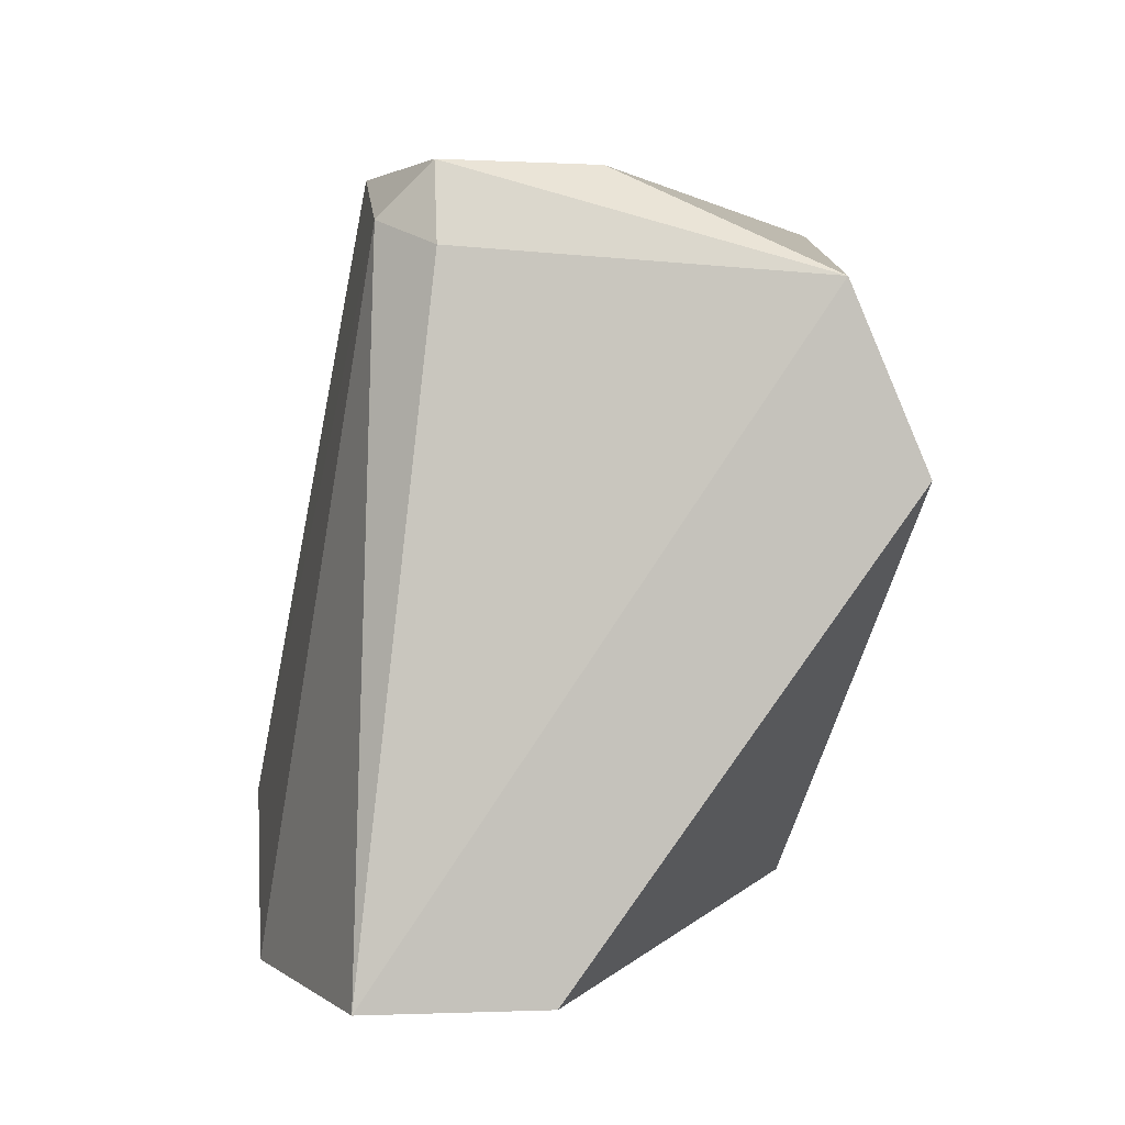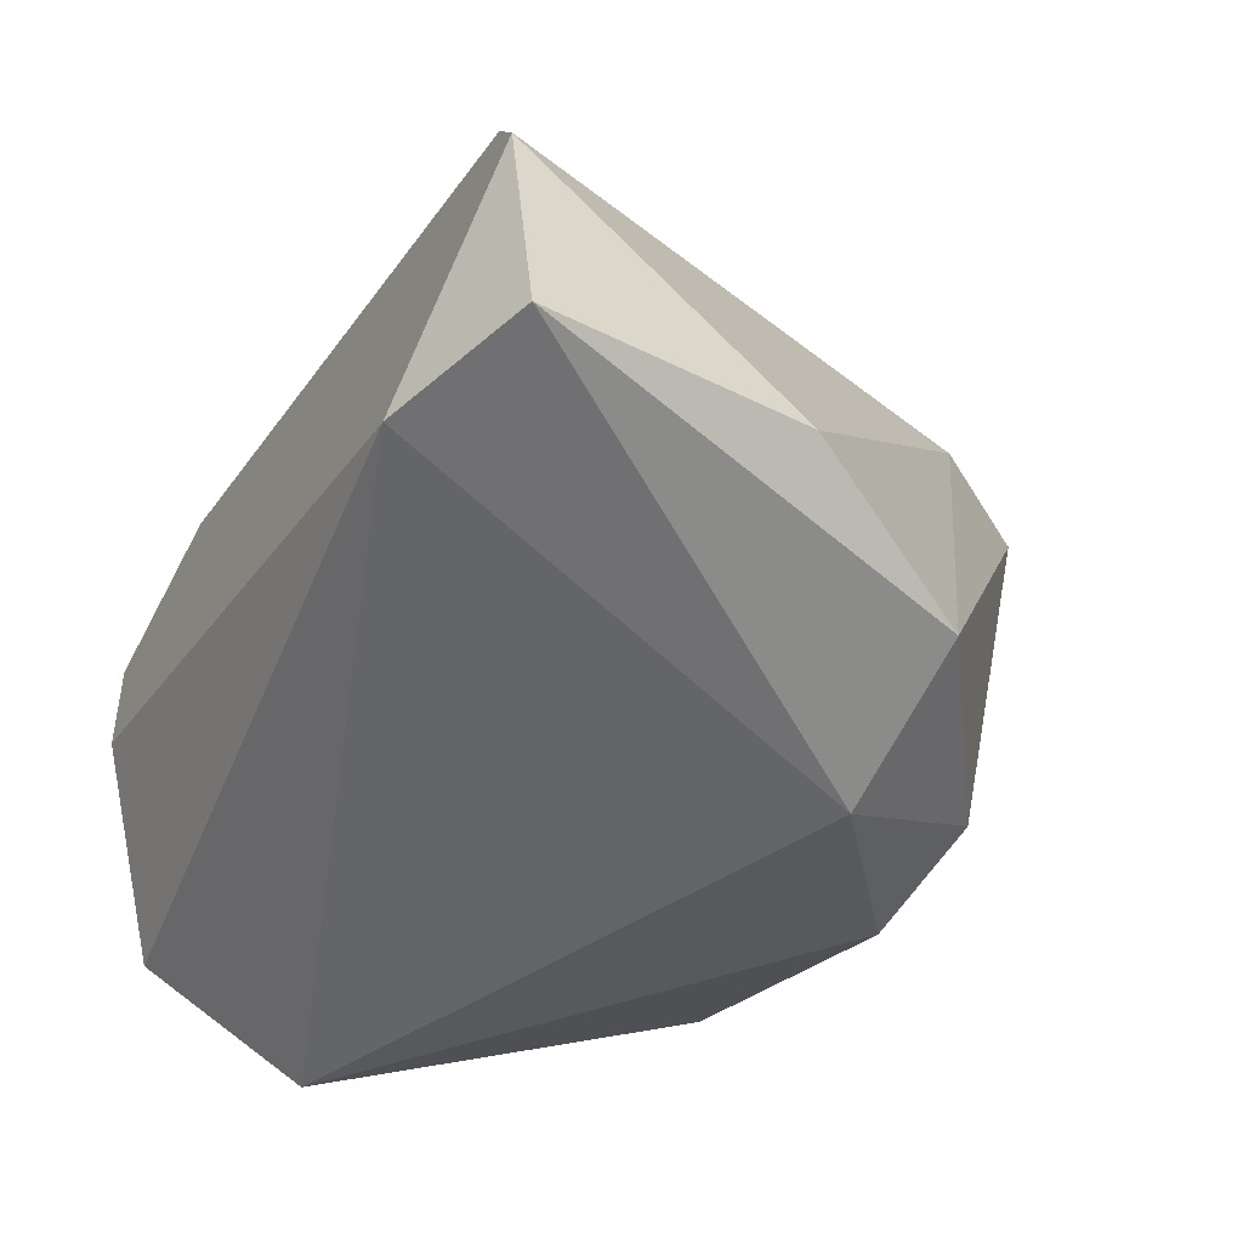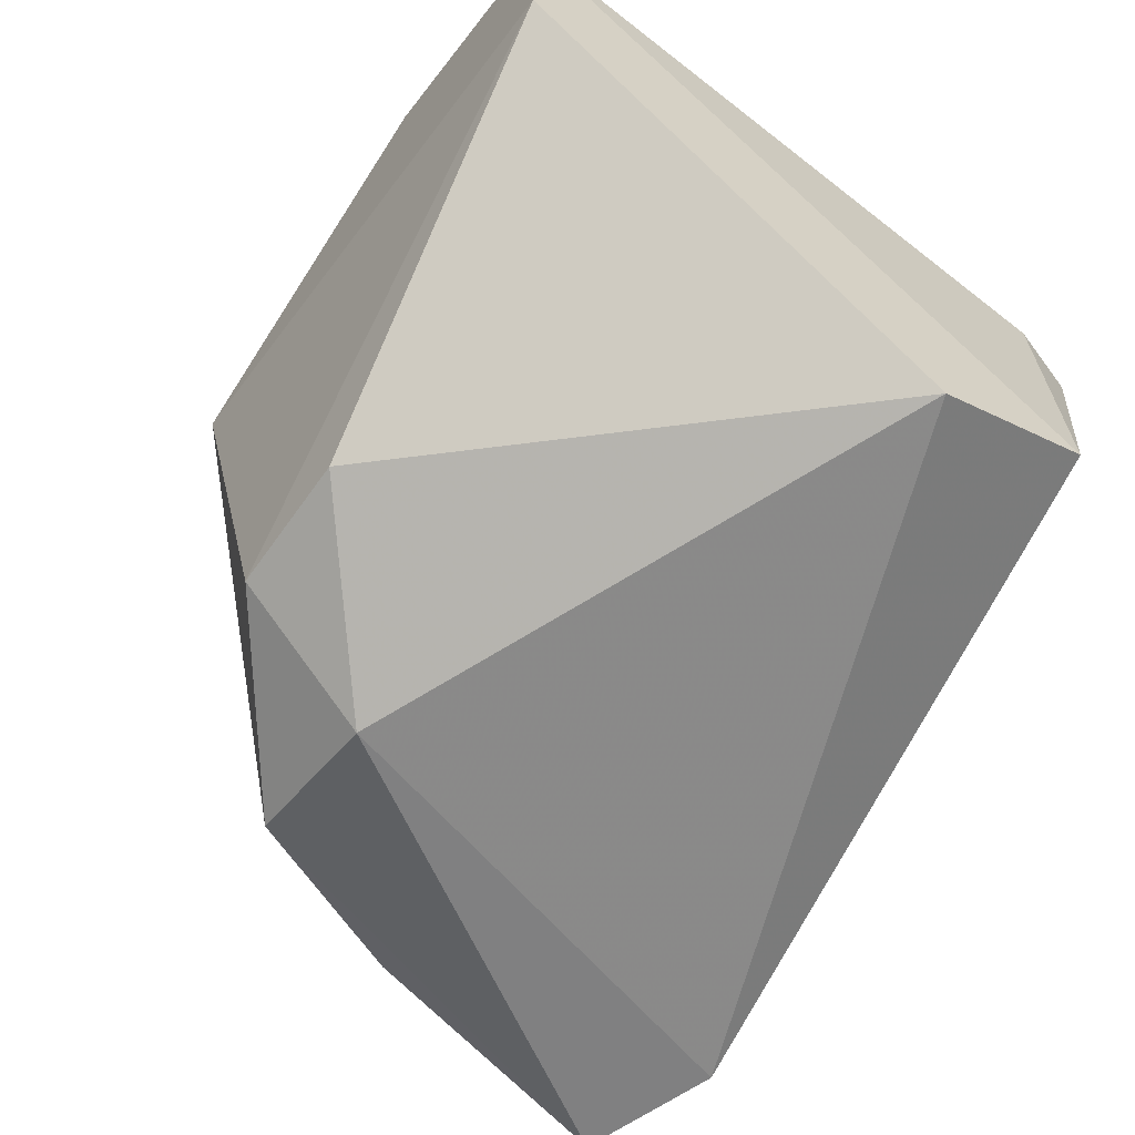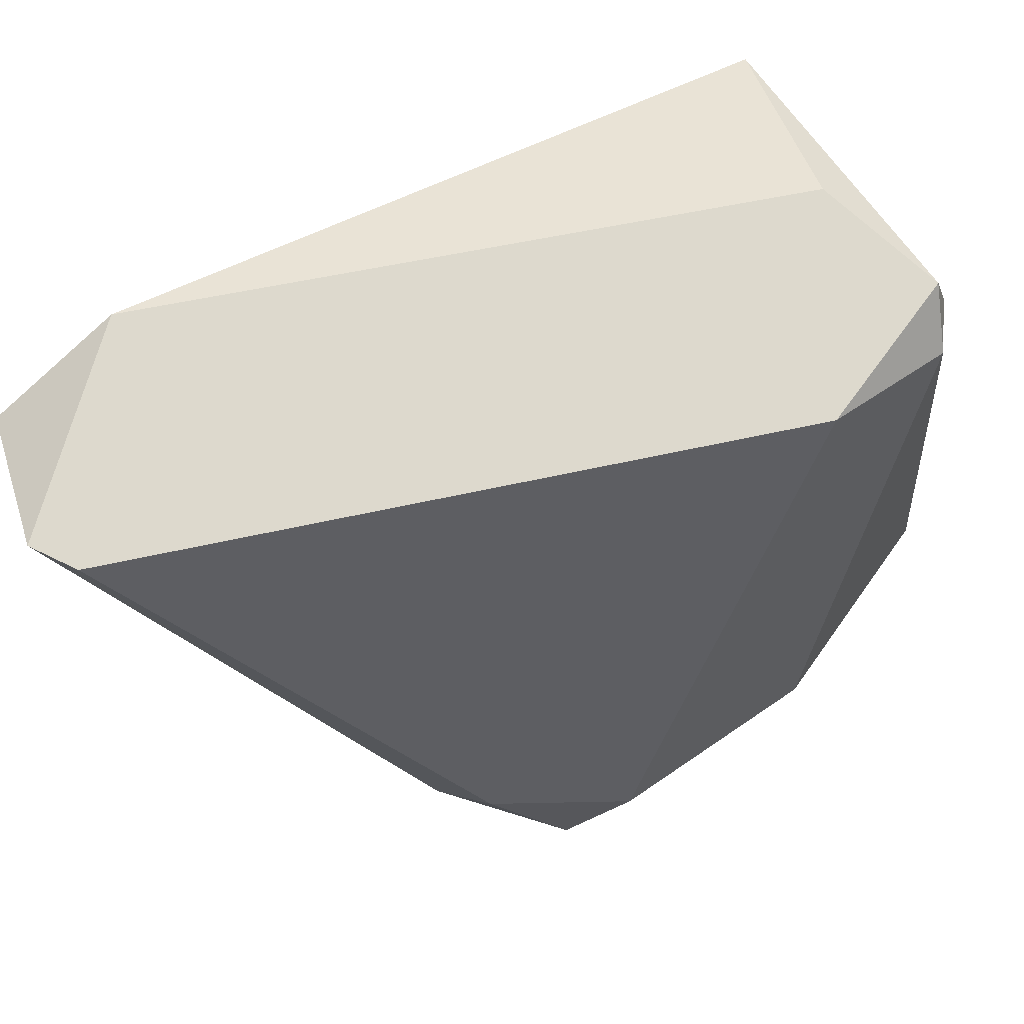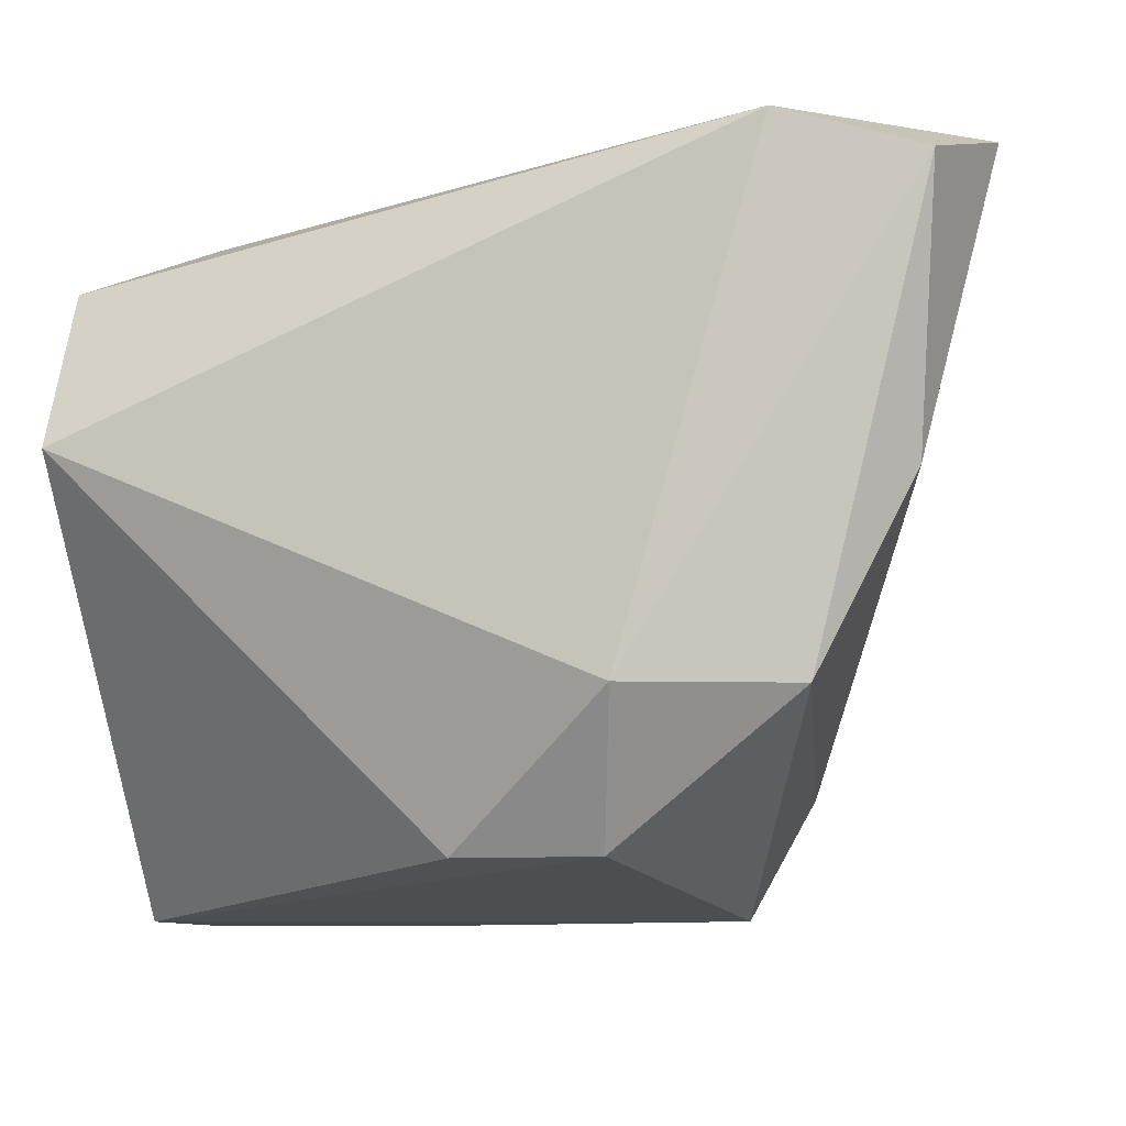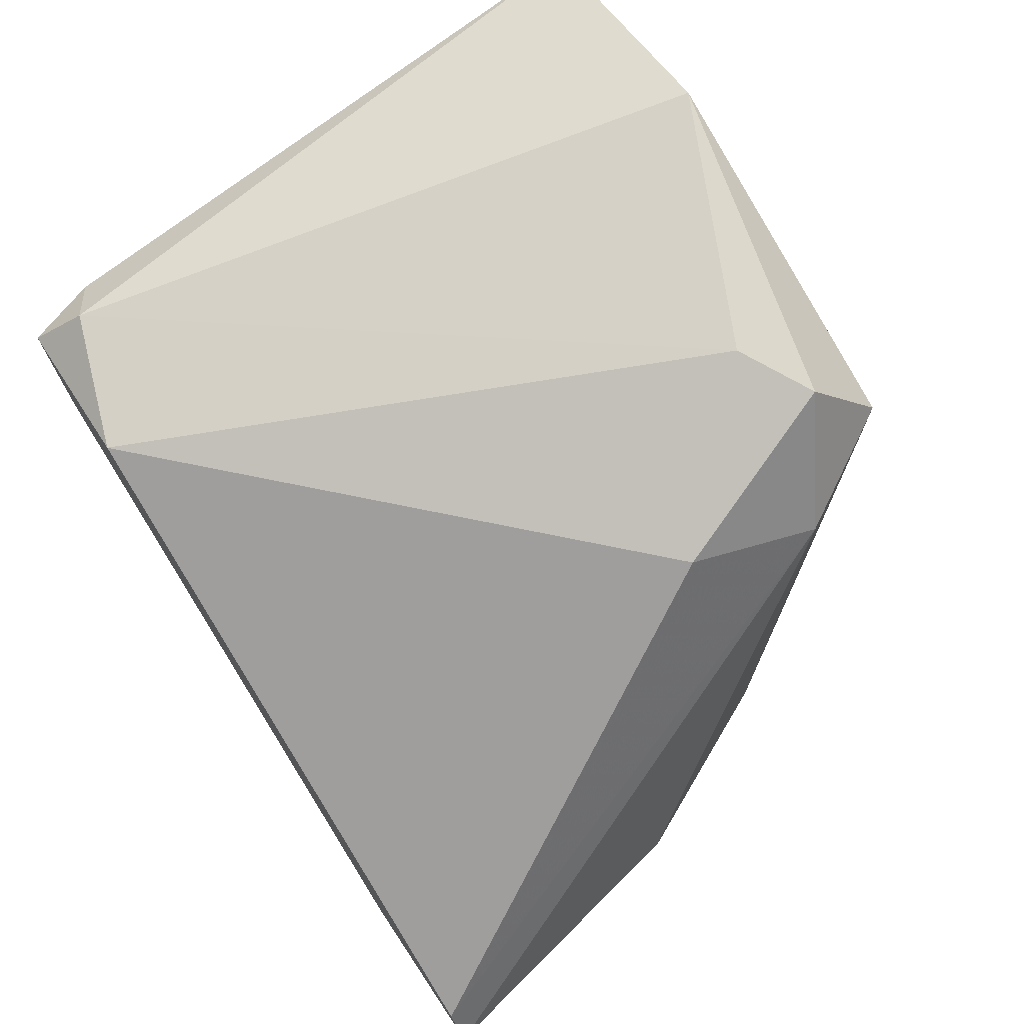
<metadata>
{"format":"obj","ext":"obj","renderer":"f3d","projection":"perspective","resolution":1024,"background":"white","views":[{"elev":2.3,"azim":82.8,"up":"+Y"},{"elev":-55.0,"azim":-119.7,"up":"+Z"},{"elev":-60.1,"azim":55.1,"up":"+Z"},{"elev":71.9,"azim":-37.5,"up":"+Y"},{"elev":-9.6,"azim":-167.3,"up":"+Y"},{"elev":72.2,"azim":-122.7,"up":"+Z"}]}
</metadata>
<code>
v 0.03889 -0.01282 0.001717
v 0.05967 0.002769 0.01433
v 0.06041 0.000542 0.01433
v 0.04334 -0.01653 0.01805
v 0.03369 0.002769 0.004686
v 0.06115 -0.005399 0.001719
v 0.06115 -0.01876 0.01656
v 0.03963 0.002769 0.000231
v 0.04927 -0.01727 0.003201
v 0.05447 0.002769 0.01582
v 0.04259 -0.01876 0.01507
v 0.06115 -0.000202 0.003946
v 0.06115 -0.01876 0.01136
v 0.04111 -0.01059 0.01656
v 0.04408 -0.01282 0.000231
v 0.05373 -0.01876 0.01879
v 0.03517 0.001284 0.000231
v 0.04037 -0.01504 0.01433
v 0.05892 0.001284 0.01582
v 0.03443 0.002769 0.006172
v 0.04557 -0.01504 0.01879
v 0.04482 -0.01727 0.003201
v 0.03592 -0.006882 0.002458
v 0.05892 0.002769 0.009881
f 19 10 21
f 4 16 21
f 10 14 21
f 14 4 21
f 10 5 20
f 5 18 20
f 14 10 20
f 16 19 21
f 18 14 20
f 11 1 22
f 8 2 24
f 13 11 22
f 1 15 22
f 15 9 22
f 17 1 23
f 5 17 23
f 1 18 23
f 18 5 23
f 16 7 19
f 2 12 24
f 9 13 22
f 2 10 19
f 7 3 19
f 3 2 19
f 12 8 24
f 2 5 10
f 2 3 12
f 7 6 12
f 3 7 12
f 6 8 12
f 6 7 13
f 9 6 13
f 7 11 13
f 5 2 8
f 6 9 15
f 4 11 16
f 11 7 16
f 5 8 17
f 15 1 17
f 8 15 17
f 1 11 18
f 11 4 18
f 4 14 18
f 8 6 15

</code>
